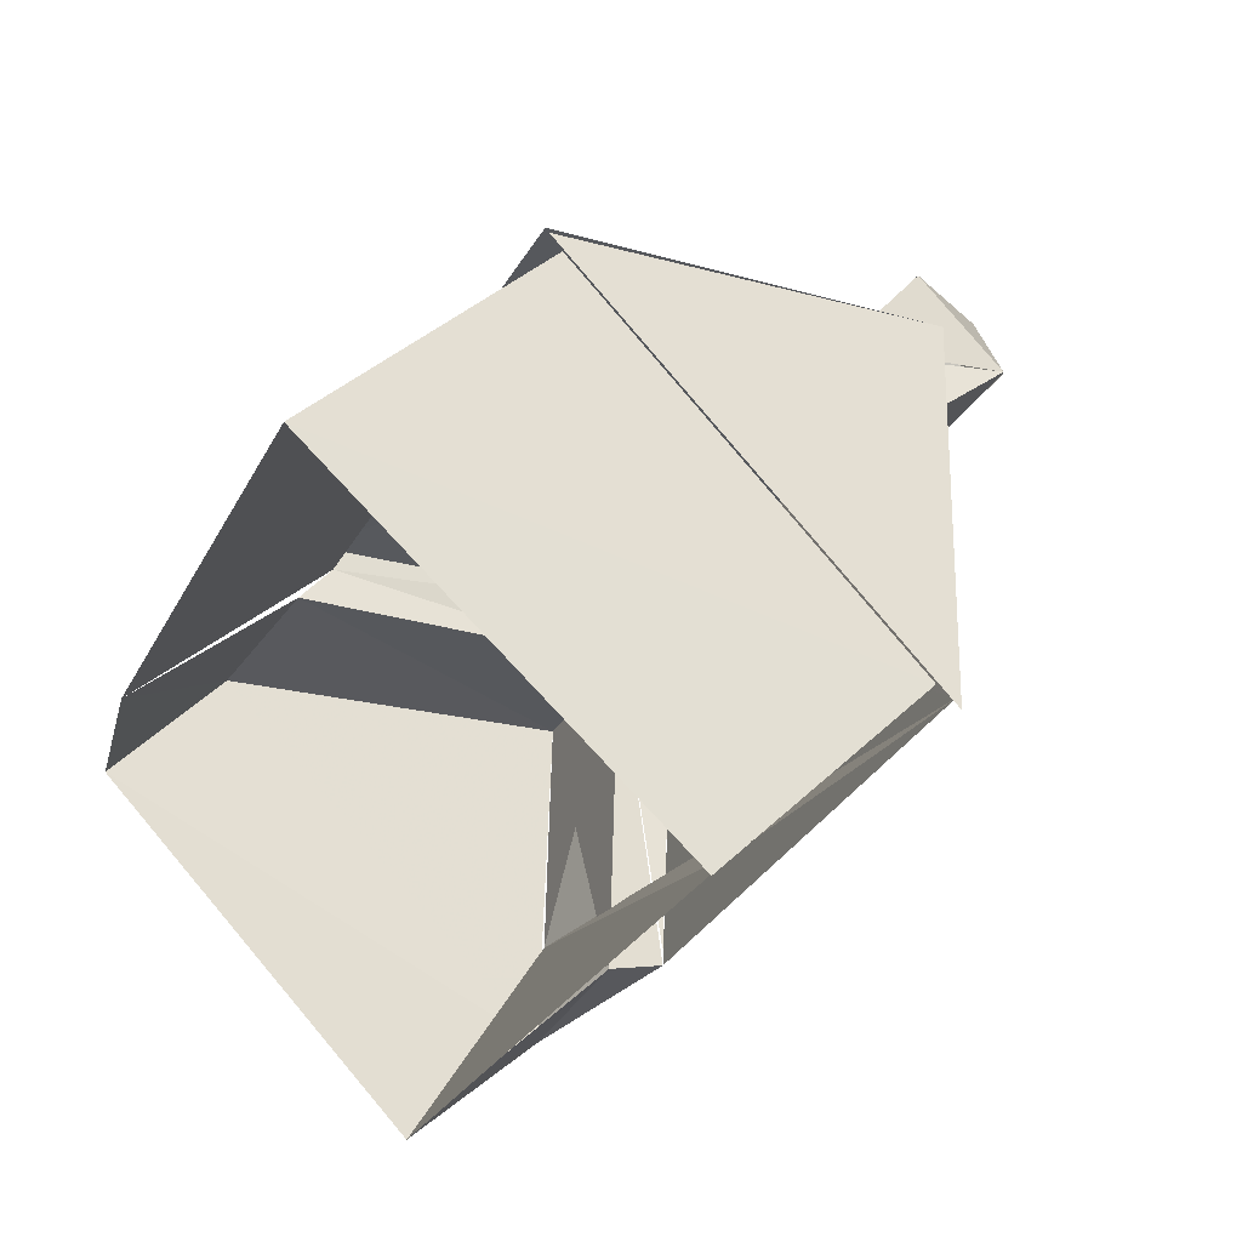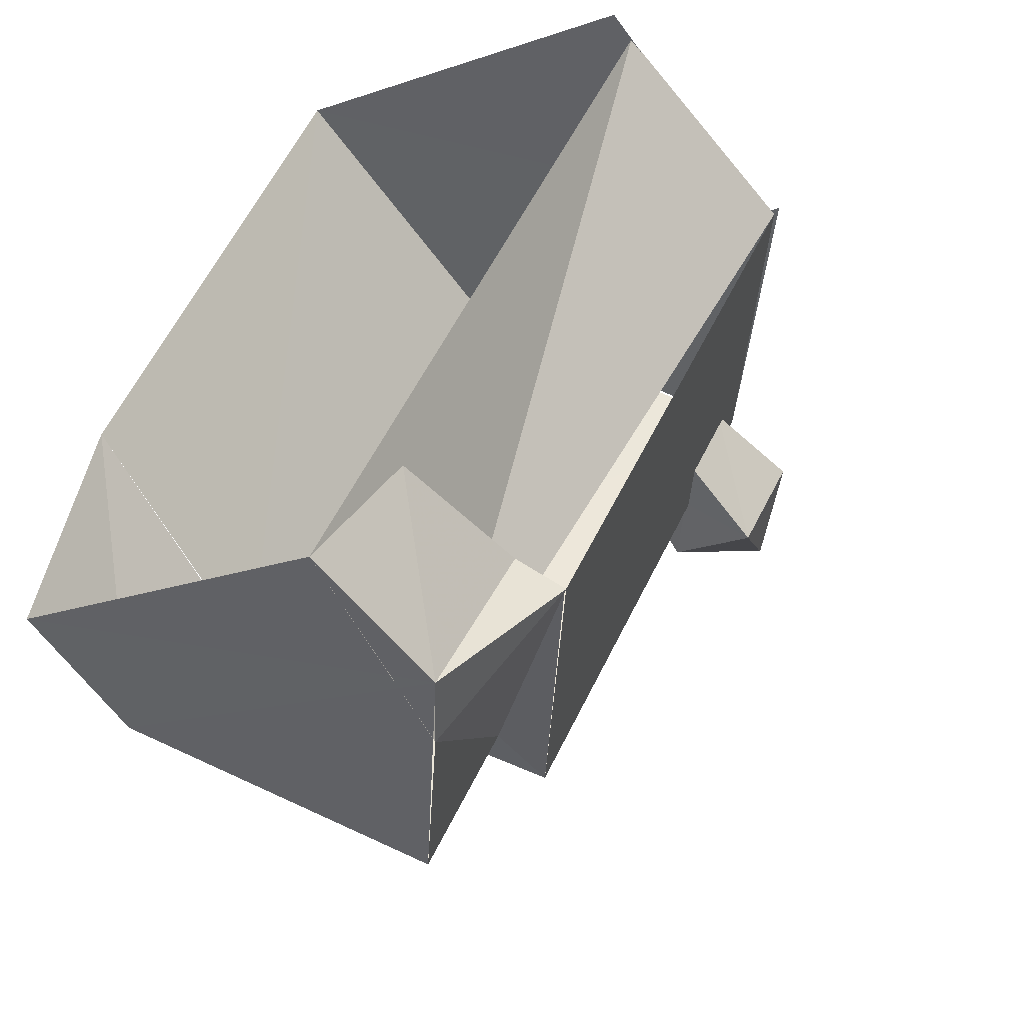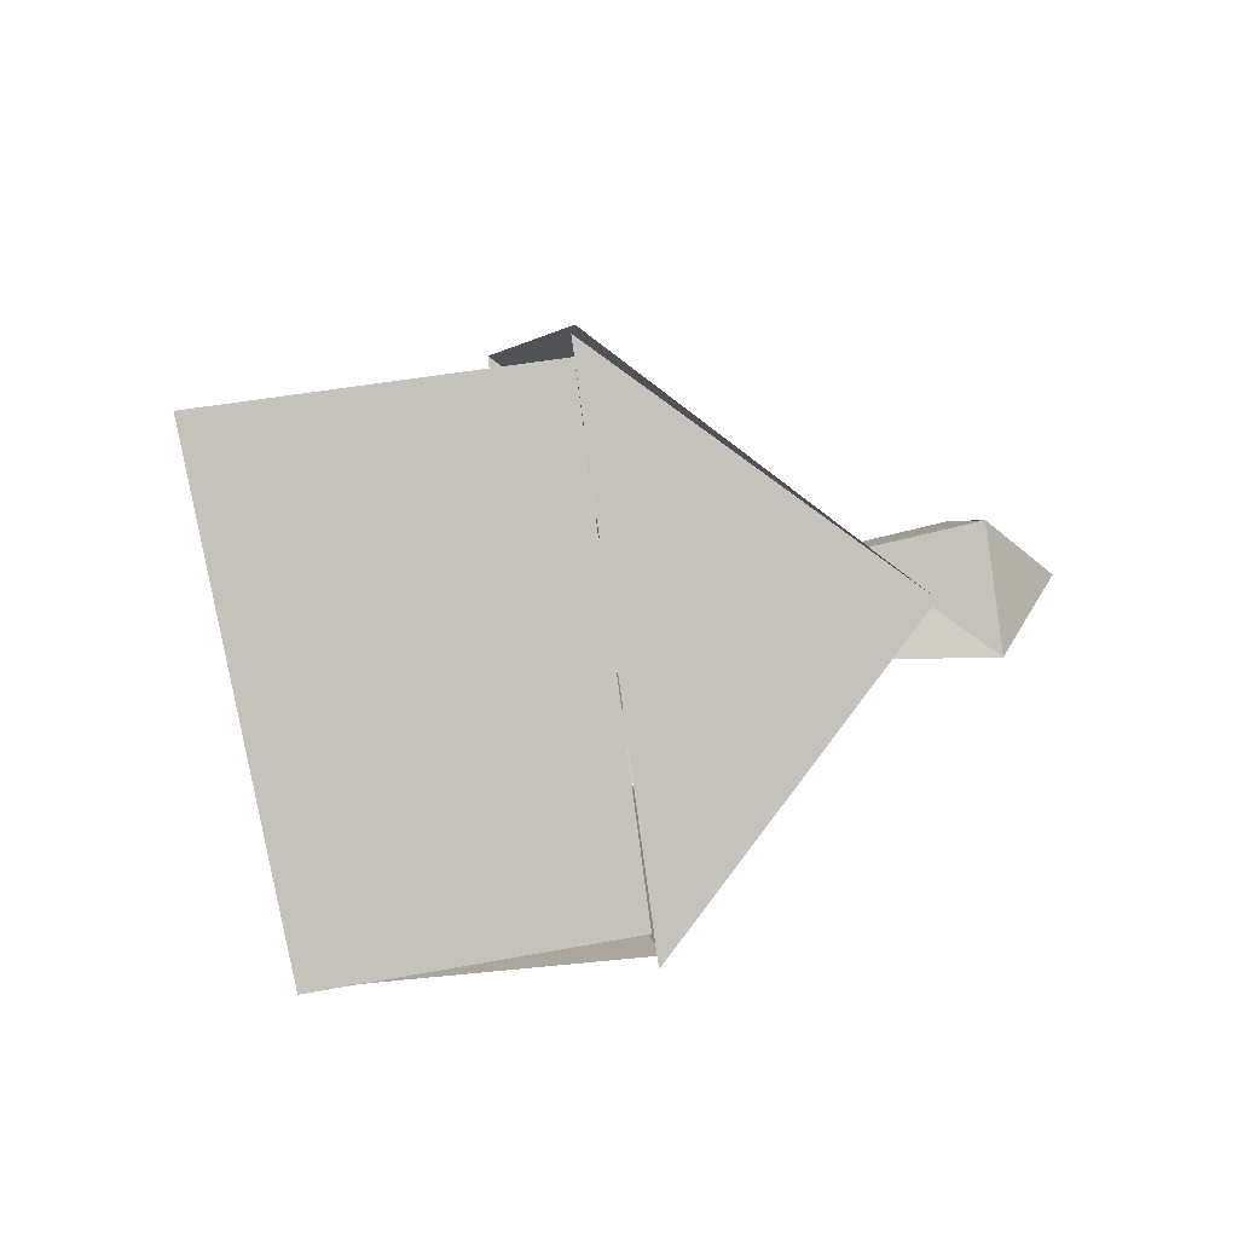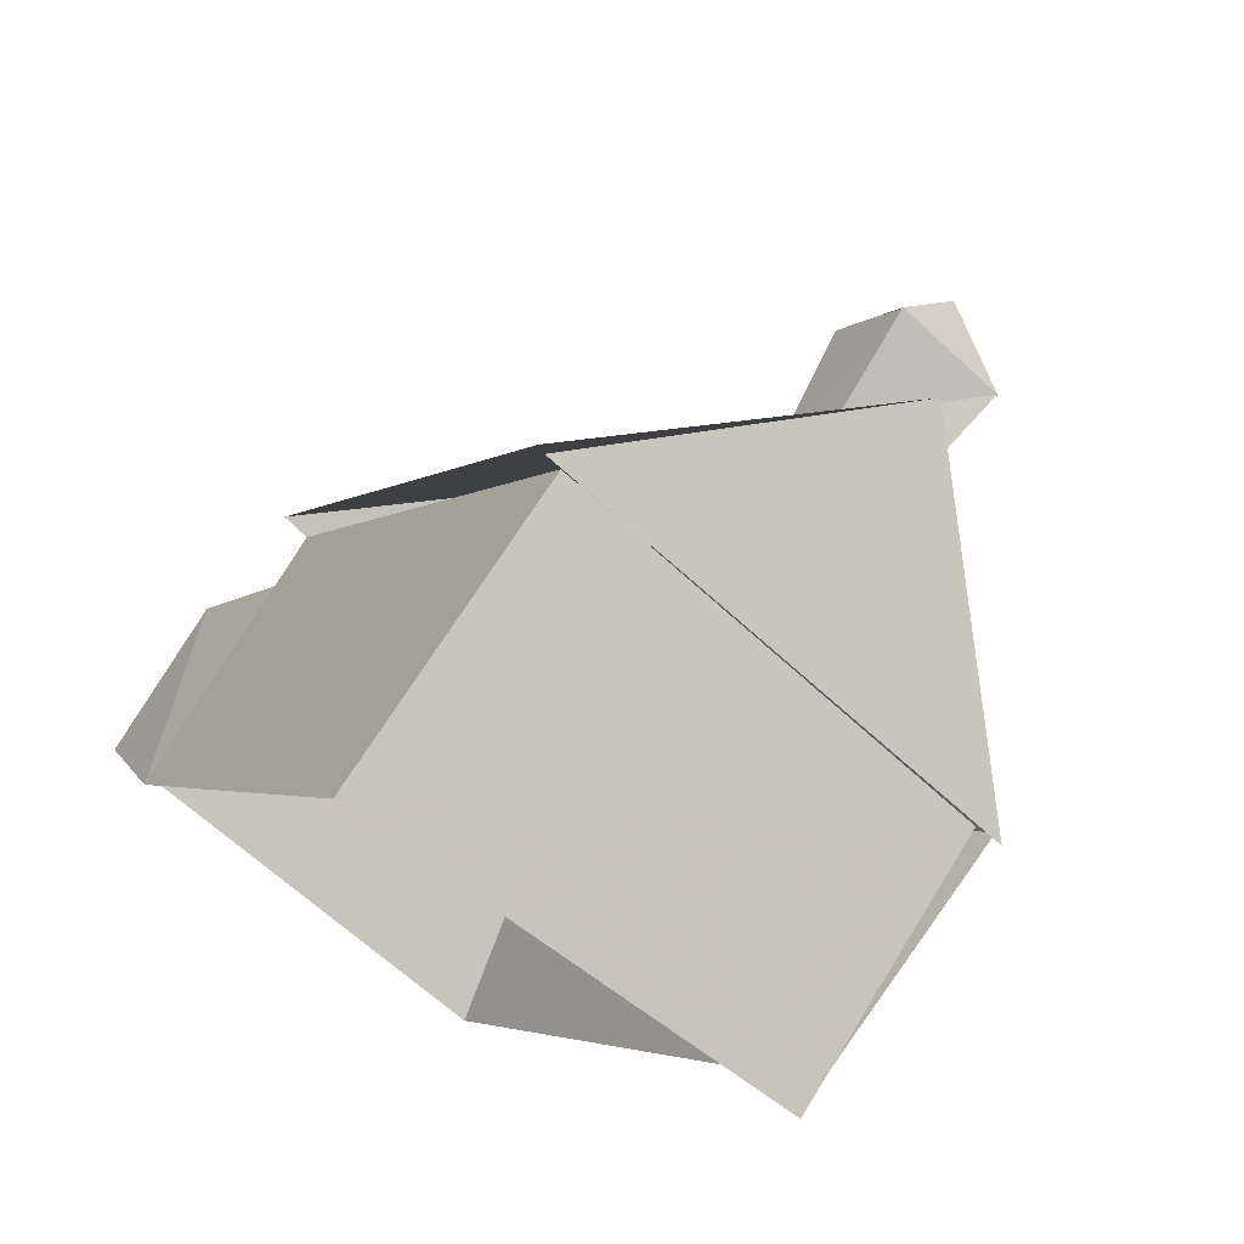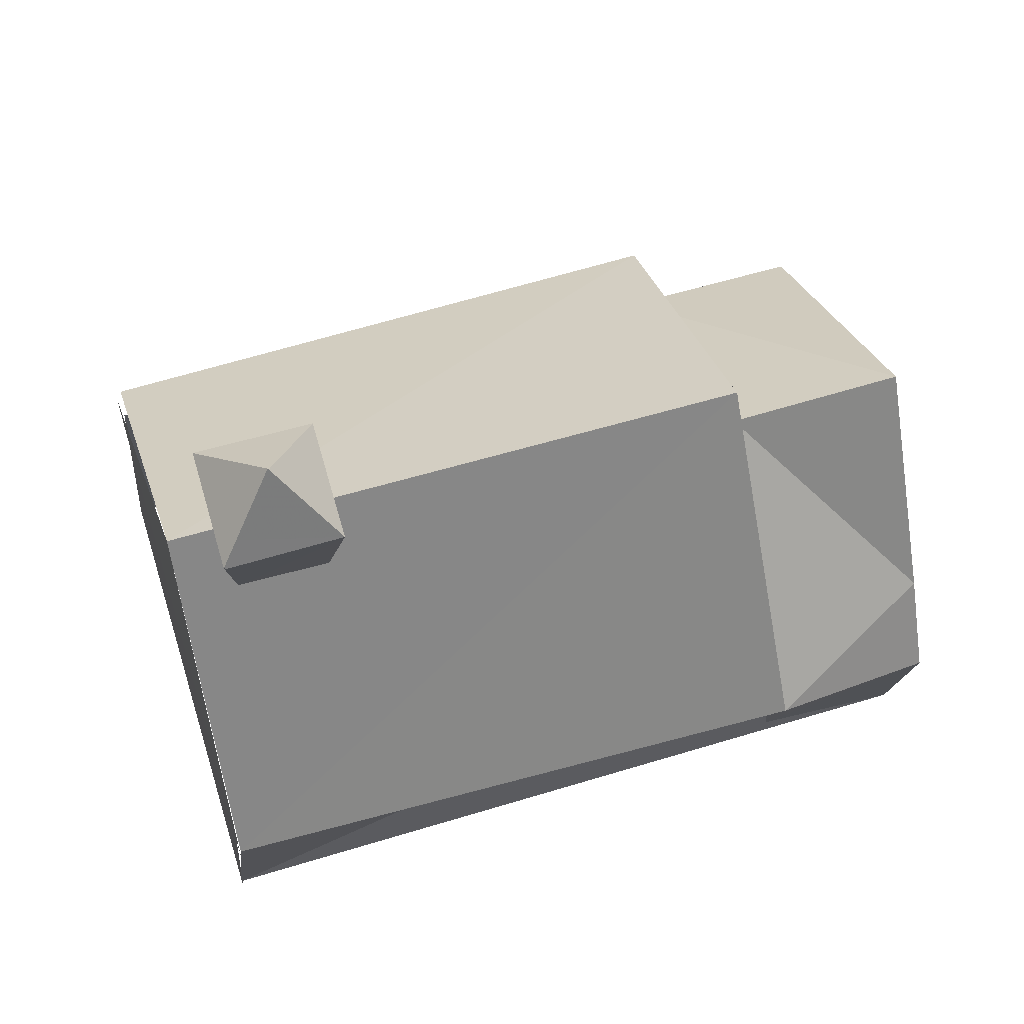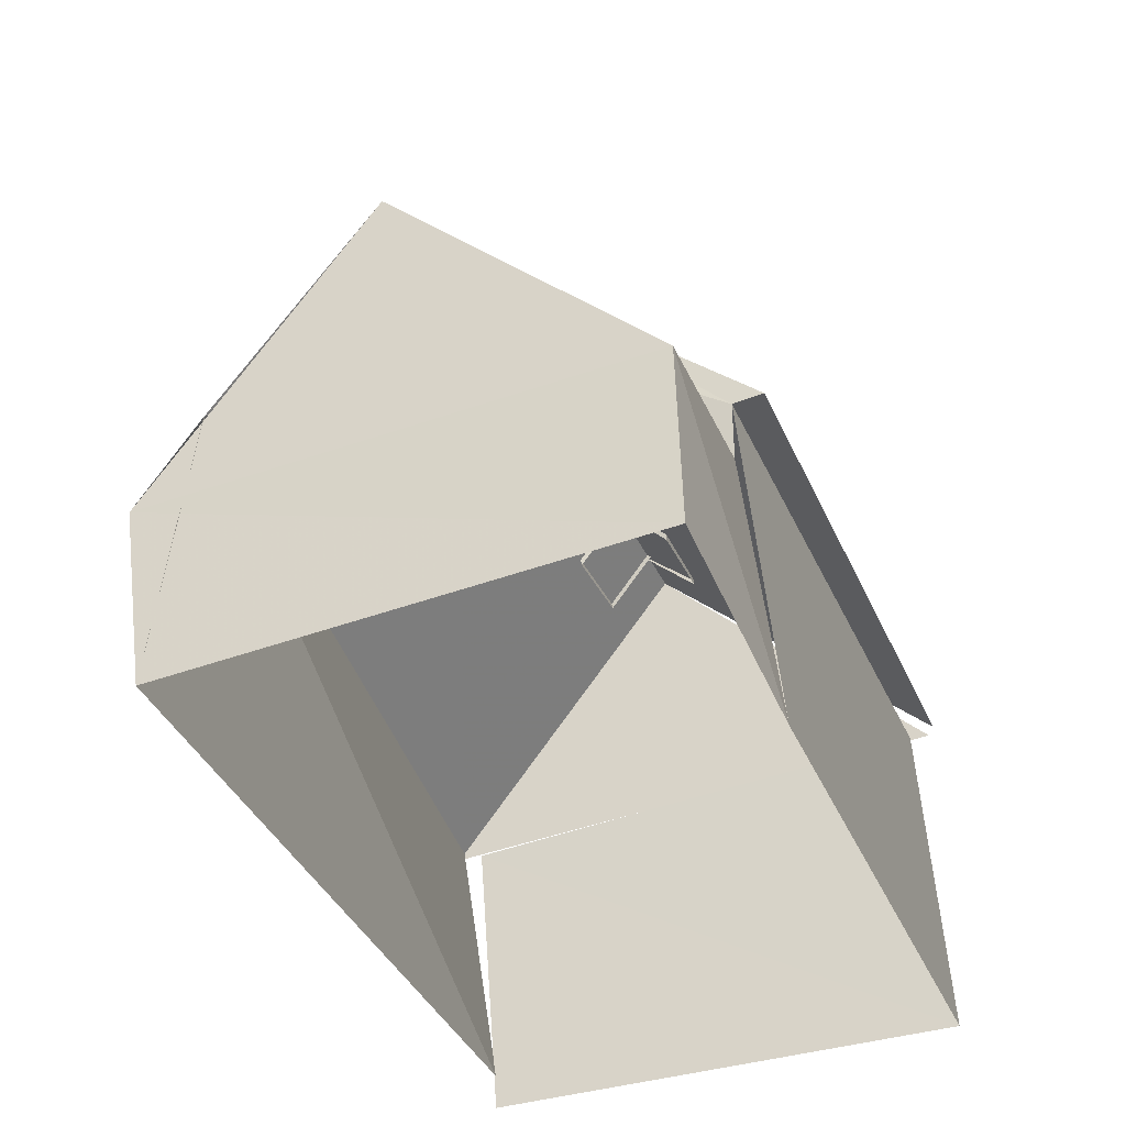
<metadata>
{"format":"obj","ext":"obj","renderer":"f3d","projection":"perspective","resolution":1024,"background":"white","views":[{"elev":45.1,"azim":39.5,"up":"+Z"},{"elev":-52.2,"azim":34.7,"up":"+Z"},{"elev":65.0,"azim":77.4,"up":"+Z"},{"elev":73.2,"azim":30.8,"up":"+Z"},{"elev":69.5,"azim":101.0,"up":"+Y"},{"elev":-38.2,"azim":-130.8,"up":"+Y"}]}
</metadata>
<code>
v -0.04513 0.0307 0.4683
v -0.06182 0.03167 0.4807
v 0.1902 0.3129 0.3242
v 0.2274 0.3733 0.2485
v 0.1144 0.3808 0.3069
v 0.1417 0.4499 0.216
v 0.4067 -0.2792 0.2534
v 0.4069 -0.3173 0.2544
v 0.4411 -0.0009938 0.2166
v 0.4305 0.00556 0.2204
v -0.3511 -0.004748 -0.09506
v -0.3793 -0.001199 -0.07987
v 0.05554 0.3722 0.1951
v 0.114 0.3794 0.307
v 0.1421 0.4482 0.2153
v -0.4452 -0.09442 -0.259
v -0.1029 0.2779 -0.2288
v -0.4403 -0.2831 -0.2466
v 0.01232 -0.3141 -0.4839
v 0.1678 0.3636 0.1373
v 0.2279 0.3723 0.2475
v 0.14 -0.04082 -0.3509
v -0.05136 -0.3208 0.4975
v 0.4122 -0.001227 0.2311
v 0.1558 0.3056 0.2702
v 0.1147 0.2548 0.2989
v 0.06833 0.2477 0.2127
v 0.1139 0.2998 0.1845
v 0.2031 0.2471 0.2511
v 0.1589 0.2404 0.1648
v -0.0711 0.03721 0.4785
v -0.345 -0.06446 -0.08848
v -0.2 0.1768 -0.4009
v -0.1085 0.186 -0.232
v 0.0893 -0.27 -0.3414
v 0.1344 -0.03425 -0.3367
v 0.1093 -0.09317 -0.3304
v 0.02717 -0.1192 -0.5025
v -0.03822 -0.02997 -0.4739
v -0.3304 -0.3268 -0.02164
f 38 19 18
f 38 18 16
f 13 5 15
f 9 3 2
f 26 4 5
f 38 16 33
f 36 34 17
f 22 37 34
f 37 33 34
f 19 38 35
f 35 38 37
f 17 10 22
f 10 17 3
f 23 24 1
f 24 23 8
f 10 7 39
f 7 19 39
f 39 33 34
f 34 22 39
f 40 23 11
f 11 23 1
f 12 3 17
f 12 31 3
f 34 32 11
f 34 11 17
f 12 17 11
f 25 29 4
f 29 20 4
f 20 29 30
f 20 6 4
f 6 5 4
f 5 27 26
f 5 13 27
f 34 33 32
f 32 33 16
f 16 18 40
f 32 16 40
f 15 20 13
f 13 14 15
f 13 28 27
f 28 13 20
f 30 28 20
f 20 15 21
f 22 38 39
f 38 22 37

</code>
